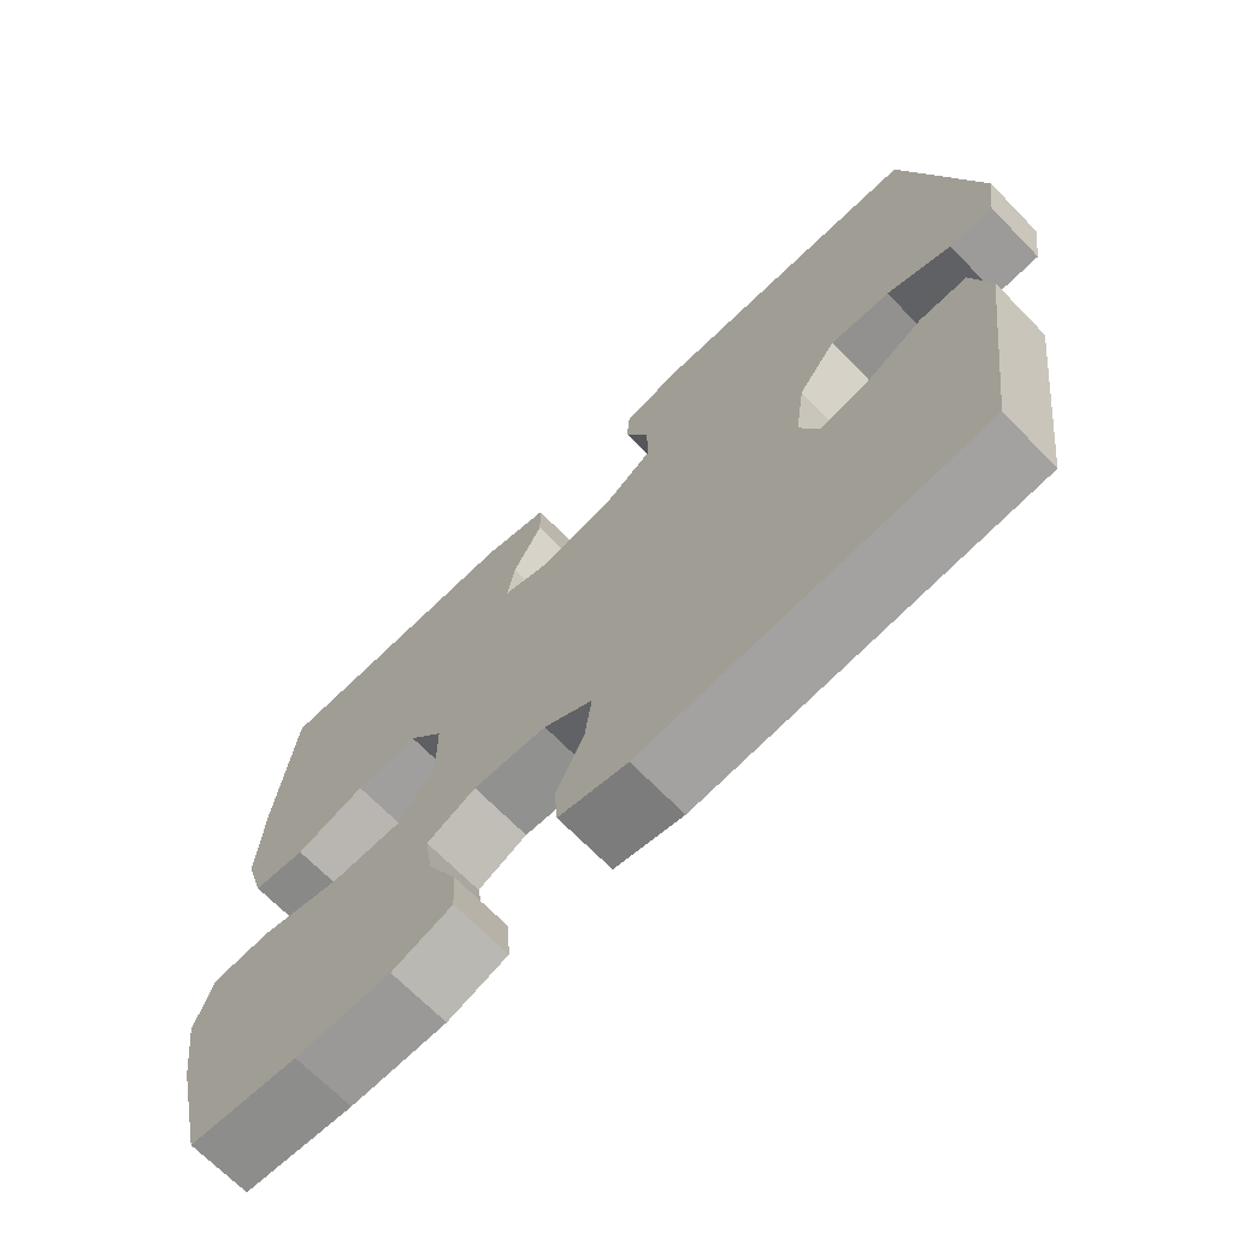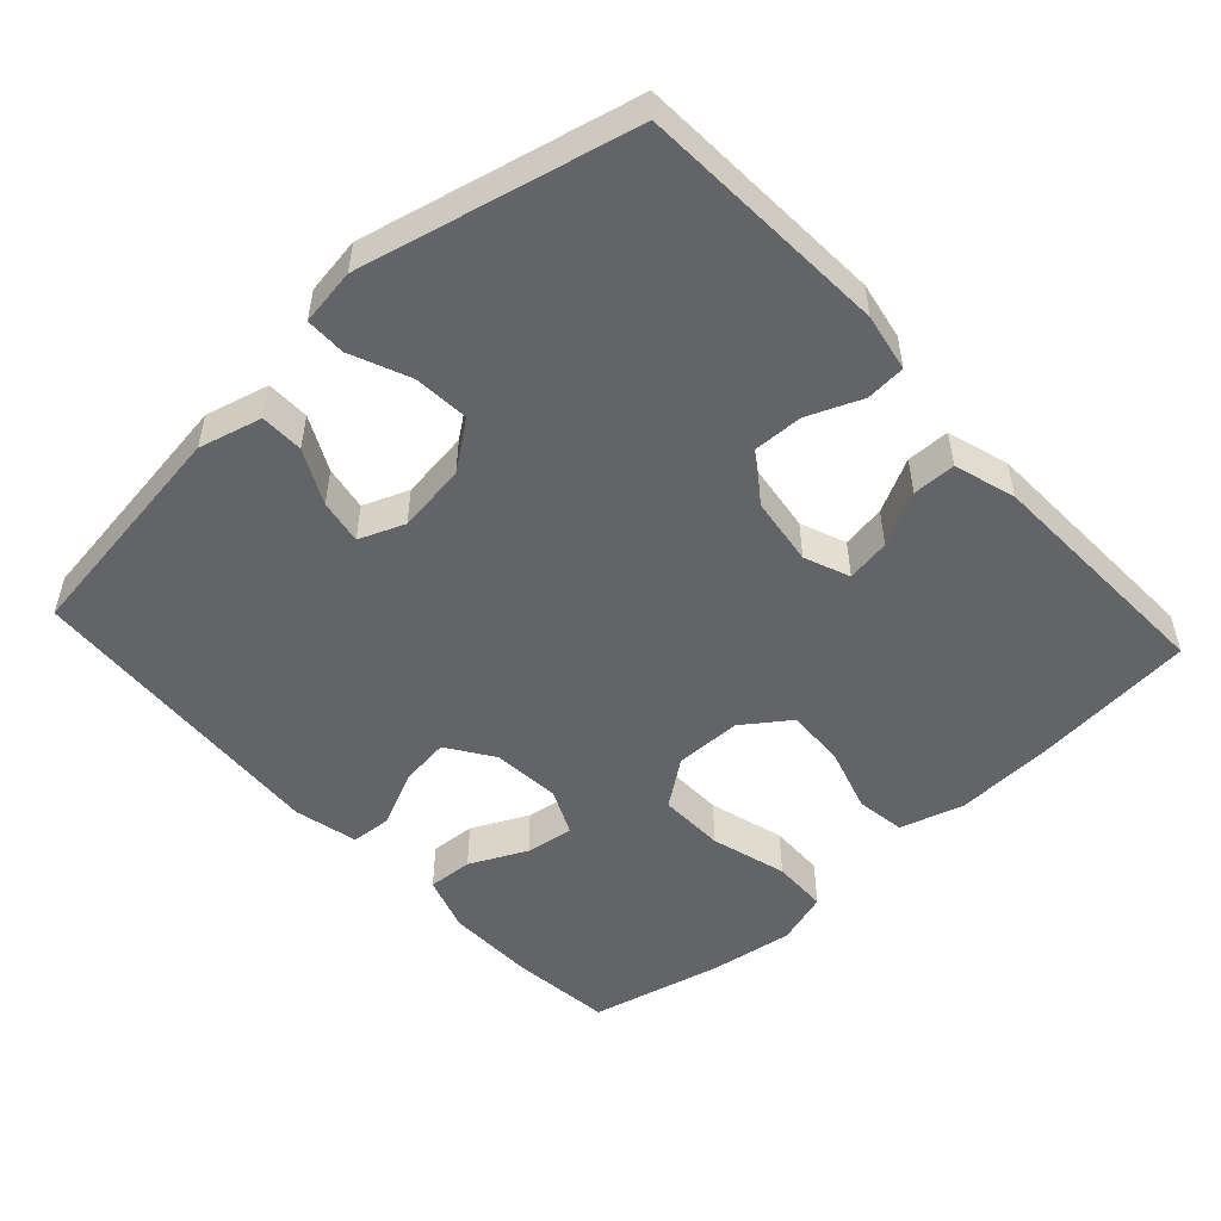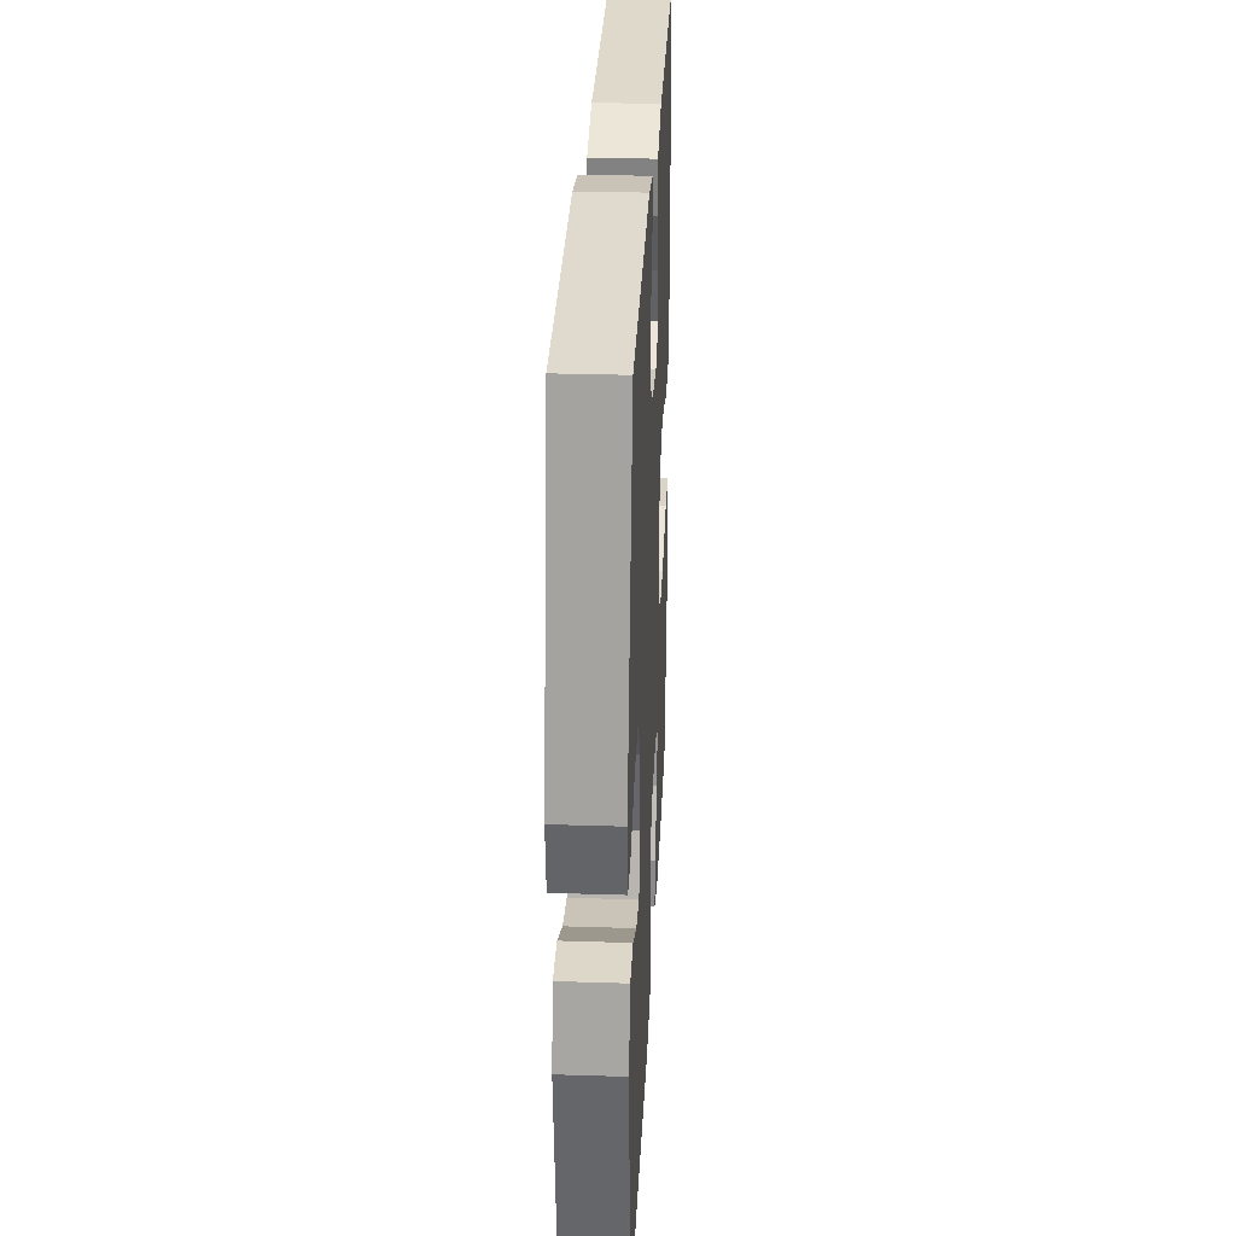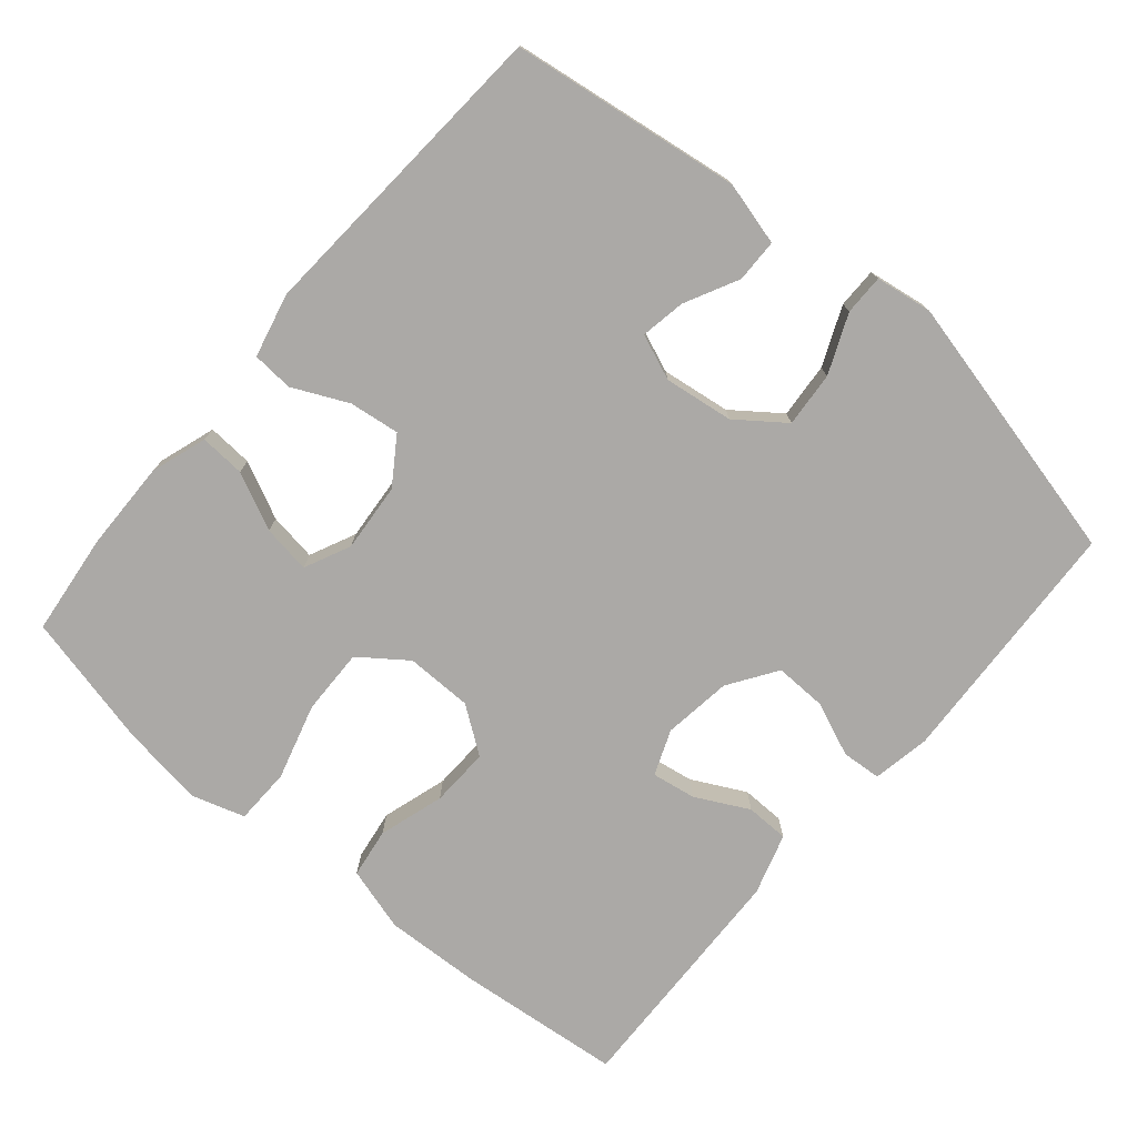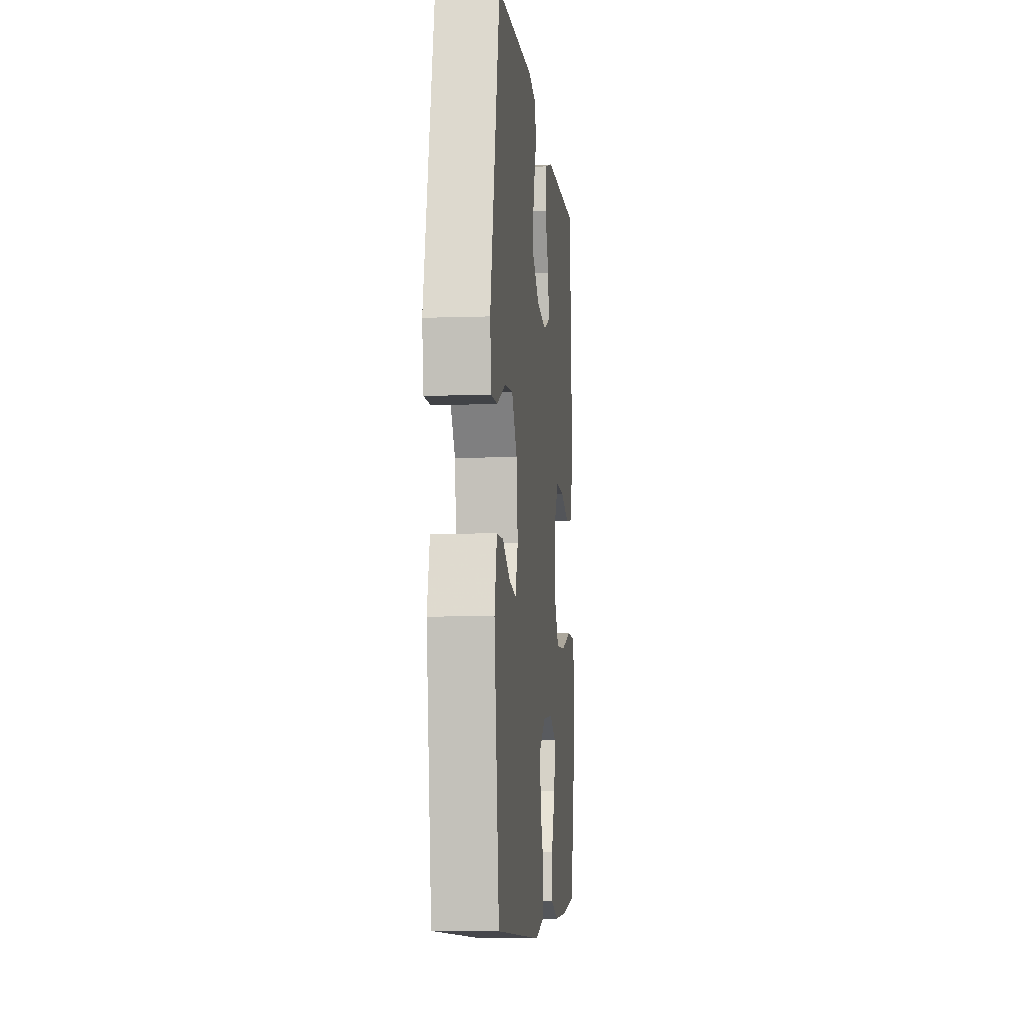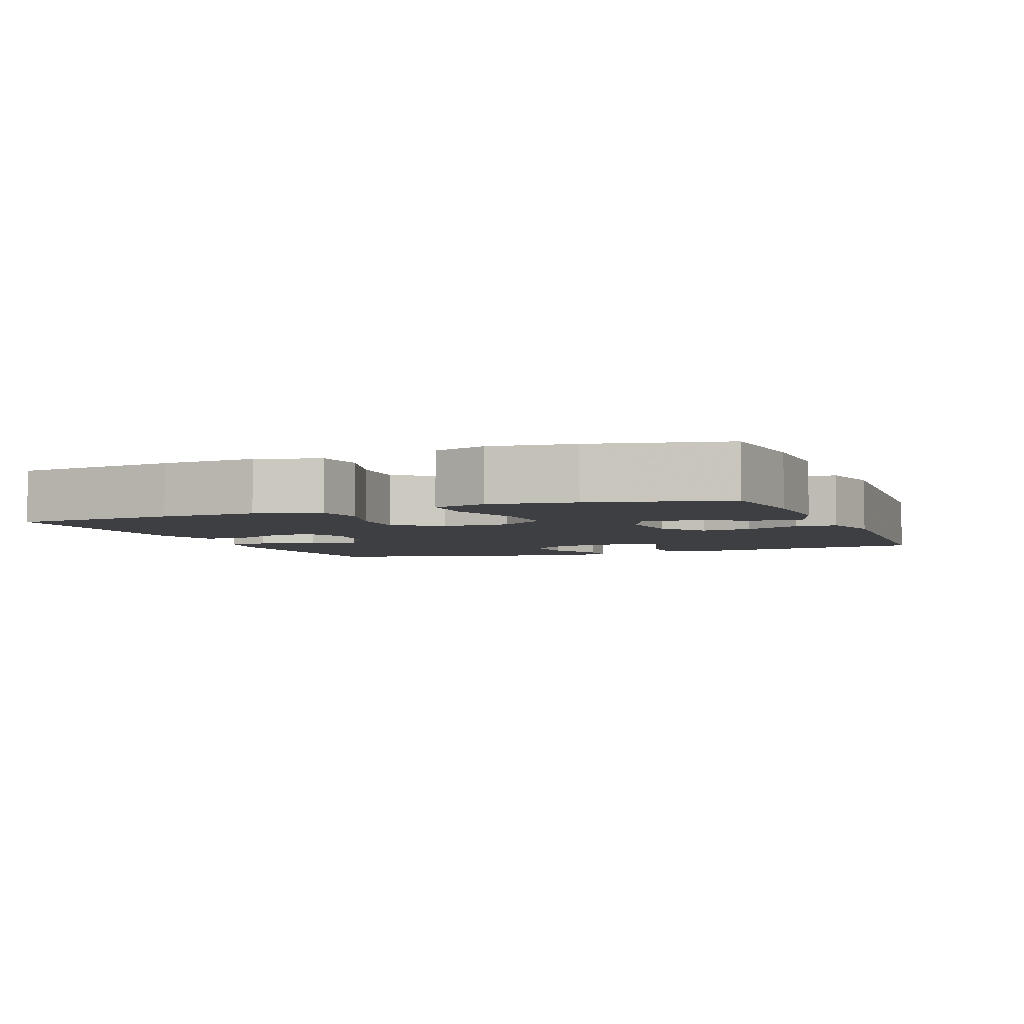
<metadata>
{"format":"obj","ext":"obj","renderer":"f3d","projection":"perspective","resolution":1024,"background":"white","views":[{"elev":-69.7,"azim":-135.5,"up":"+Z"},{"elev":-51.3,"azim":-47.5,"up":"+Y"},{"elev":29.9,"azim":-87.3,"up":"+Z"},{"elev":-75.6,"azim":-130.3,"up":"+Y"},{"elev":-7.2,"azim":-84.3,"up":"+Z"},{"elev":-4.2,"azim":111.7,"up":"+Y"}]}
</metadata>
<code>
v -0.5 0.07 -0.5
v -0.545 0.07 -0.18
v -0.522 0.07 -0.092
v -0.462 0.07 -0.091
v -0.387 0.07 -0.129
v -0.325 0.07 -0.14
v -0.3 0.07 -0.077
v -0.313 0.07 0.019
v -0.362 0.07 0.085
v -0.439 0.07 0.079
v -0.521 0.07 0.044
v -0.577 0.07 0.044
v -0.589 0.07 0.123
v -0.5 0.07 0.5
v -0.15 0.07 0.518
v -0.07 0.07 0.503
v -0.066 0.07 0.448
v -0.097 0.07 0.373
v -0.099 0.07 0.301
v -0.032 0.07 0.256
v 0.063 0.07 0.243
v 0.126 0.07 0.268
v 0.116 0.07 0.329
v 0.078 0.07 0.403
v 0.079 0.07 0.463
v 0.164 0.07 0.489
v 0.5 0.07 0.5
v 0.523 0.07 0.27
v 0.529 0.07 0.136
v 0.503 0.07 0.047
v 0.434 0.07 0.037
v 0.343 0.07 0.065
v 0.261 0.07 0.068
v 0.215 0.07 0.004
v 0.214 0.07 -0.089
v 0.262 0.07 -0.154
v 0.354 0.07 -0.152
v 0.46 0.07 -0.122
v 0.538 0.07 -0.124
v 0.561 0.07 -0.198
v 0.544 0.07 -0.314
v 0.5 0.07 -0.5
v 0.358 0.07 -0.516
v 0.234 0.07 -0.518
v 0.156 0.07 -0.492
v 0.16 0.07 -0.429
v 0.198 0.07 -0.35
v 0.208 0.07 -0.283
v 0.144 0.07 -0.253
v 0.048 0.07 -0.261
v -0.016 0.07 -0.304
v -0.007 0.07 -0.374
v 0.029 0.07 -0.451
v 0.025 0.07 -0.508
v -0.064 0.07 -0.529
v -0.5 0 -0.5
v -0.545 0 -0.18
v -0.522 0 -0.092
v -0.462 0 -0.091
v -0.387 0 -0.129
v -0.325 0 -0.14
v -0.3 0 -0.077
v -0.313 0 0.019
v -0.362 0 0.085
v -0.439 0 0.079
v -0.521 0 0.044
v -0.577 0 0.044
v -0.589 0 0.123
v -0.5 0 0.5
v -0.15 0 0.518
v -0.07 0 0.503
v -0.066 0 0.448
v -0.097 0 0.373
v -0.099 0 0.301
v -0.032 0 0.256
v 0.063 0 0.243
v 0.126 0 0.268
v 0.116 0 0.329
v 0.078 0 0.403
v 0.079 0 0.463
v 0.164 0 0.489
v 0.5 0 0.5
v 0.523 0 0.27
v 0.529 0 0.136
v 0.503 0 0.047
v 0.434 0 0.037
v 0.343 0 0.065
v 0.261 0 0.068
v 0.215 0 0.004
v 0.214 0 -0.089
v 0.262 0 -0.154
v 0.354 0 -0.152
v 0.46 0 -0.122
v 0.538 0 -0.124
v 0.561 0 -0.198
v 0.544 0 -0.314
v 0.5 0 -0.5
v 0.358 0 -0.516
v 0.234 0 -0.518
v 0.156 0 -0.492
v 0.16 0 -0.429
v 0.198 0 -0.35
v 0.208 0 -0.283
v 0.144 0 -0.253
v 0.048 0 -0.261
v -0.016 0 -0.304
v -0.007 0 -0.374
v 0.029 0 -0.451
v 0.025 0 -0.508
v -0.064 0 -0.529
f 3 4 5
f 2 3 5
f 1 2 5
f 55 1 5
f 54 55 5
f 53 54 5
f 52 53 5
f 51 52 5 6
f 50 51 6 7
f 49 50 7 8
f 48 49 8 9
f 45 46 47
f 44 45 47
f 43 44 47
f 42 43 47
f 41 42 47
f 40 41 47
f 39 40 47
f 38 39 47
f 37 38 47
f 36 37 47 48
f 35 36 48 9
f 30 31 32
f 29 30 32
f 28 29 32
f 27 28 32
f 26 27 32
f 25 26 32
f 24 25 32
f 23 24 32
f 22 23 32 33
f 21 22 33 34
f 16 17 18
f 15 16 18
f 14 15 18
f 13 14 18
f 12 13 18
f 11 12 18
f 10 11 18
f 9 10 18 19
f 34 35 9
f 21 34 9
f 20 21 9
f 9 19 20
f 60 59 58
f 60 58 57
f 60 57 56
f 60 56 110
f 60 110 109
f 60 109 108
f 60 108 107
f 61 60 107 106
f 62 61 106 105
f 63 62 105 104
f 64 63 104 103
f 102 101 100
f 102 100 99
f 102 99 98
f 102 98 97
f 102 97 96
f 102 96 95
f 102 95 94
f 102 94 93
f 102 93 92
f 103 102 92 91
f 64 103 91 90
f 87 86 85
f 87 85 84
f 87 84 83
f 87 83 82
f 87 82 81
f 87 81 80
f 87 80 79
f 87 79 78
f 88 87 78 77
f 89 88 77 76
f 73 72 71
f 73 71 70
f 73 70 69
f 73 69 68
f 73 68 67
f 73 67 66
f 73 66 65
f 74 73 65 64
f 64 90 89
f 64 89 76
f 64 76 75
f 75 74 64
f 1 56 57 2
f 2 57 58 3
f 3 58 59 4
f 4 59 60 5
f 5 60 61 6
f 6 61 62 7
f 7 62 63 8
f 8 63 64 9
f 9 64 65 10
f 10 65 66 11
f 11 66 67 12
f 12 67 68 13
f 13 68 69 14
f 14 69 70 15
f 15 70 71 16
f 16 71 72 17
f 17 72 73 18
f 18 73 74 19
f 19 74 75 20
f 20 75 76 21
f 21 76 77 22
f 22 77 78 23
f 23 78 79 24
f 24 79 80 25
f 25 80 81 26
f 26 81 82 27
f 27 82 83 28
f 28 83 84 29
f 29 84 85 30
f 30 85 86 31
f 31 86 87 32
f 32 87 88 33
f 33 88 89 34
f 34 89 90 35
f 35 90 91 36
f 36 91 92 37
f 37 92 93 38
f 38 93 94 39
f 39 94 95 40
f 40 95 96 41
f 41 96 97 42
f 42 97 98 43
f 43 98 99 44
f 44 99 100 45
f 45 100 101 46
f 46 101 102 47
f 47 102 103 48
f 48 103 104 49
f 49 104 105 50
f 50 105 106 51
f 51 106 107 52
f 52 107 108 53
f 53 108 109 54
f 54 109 110 55
f 55 110 56 1

</code>
